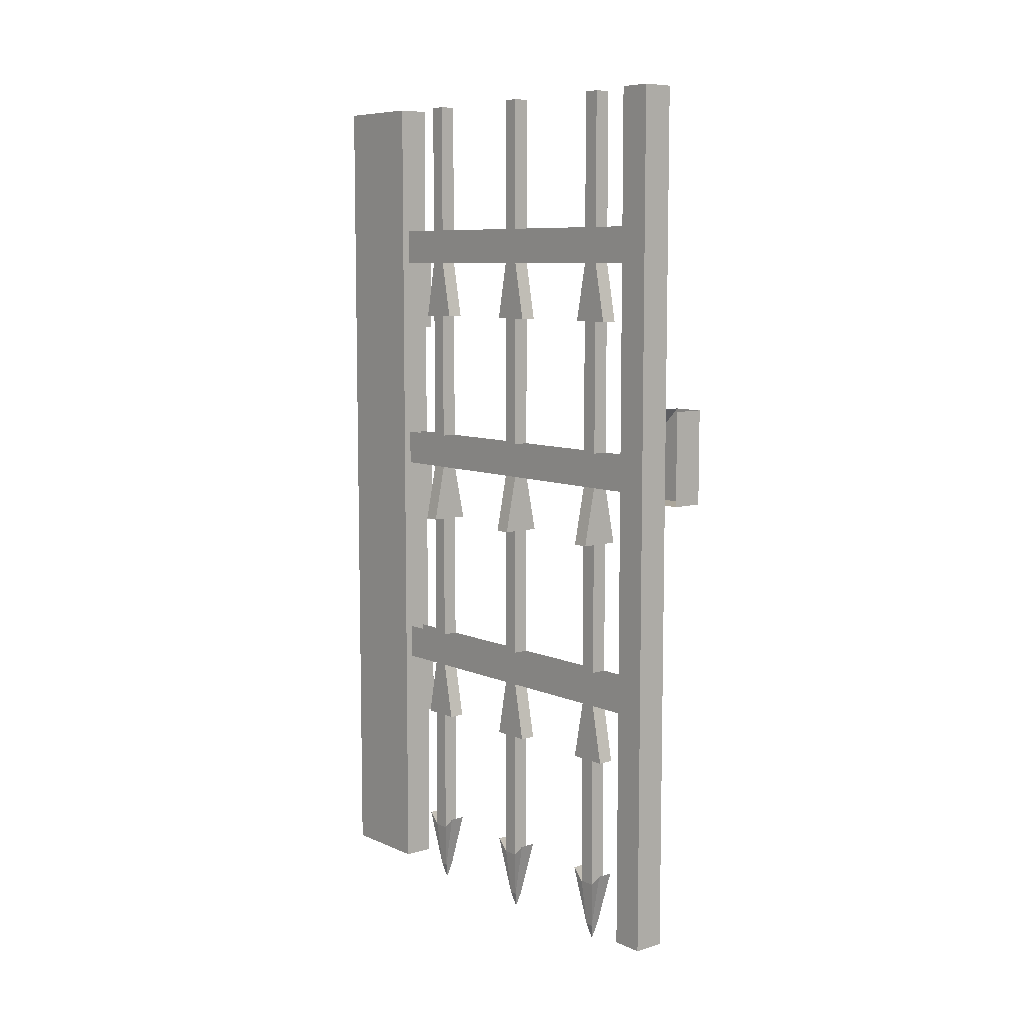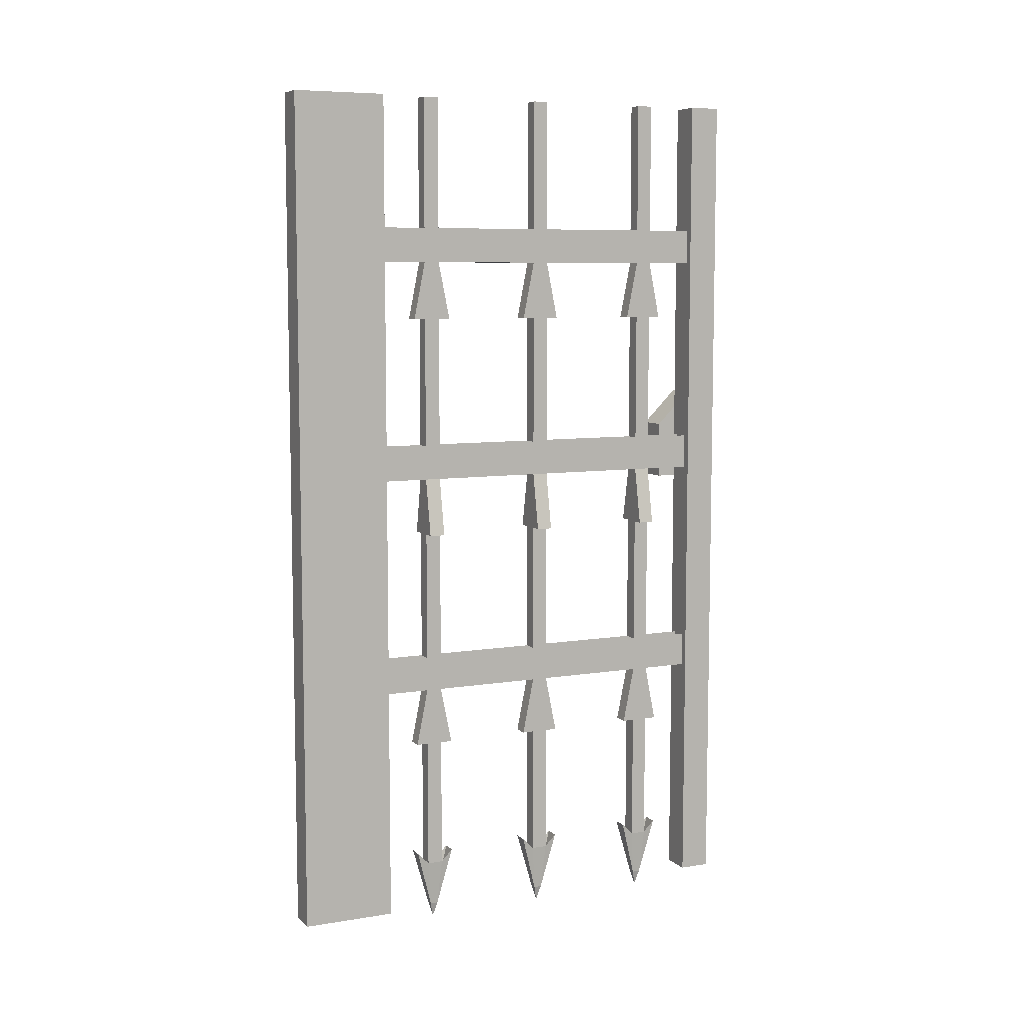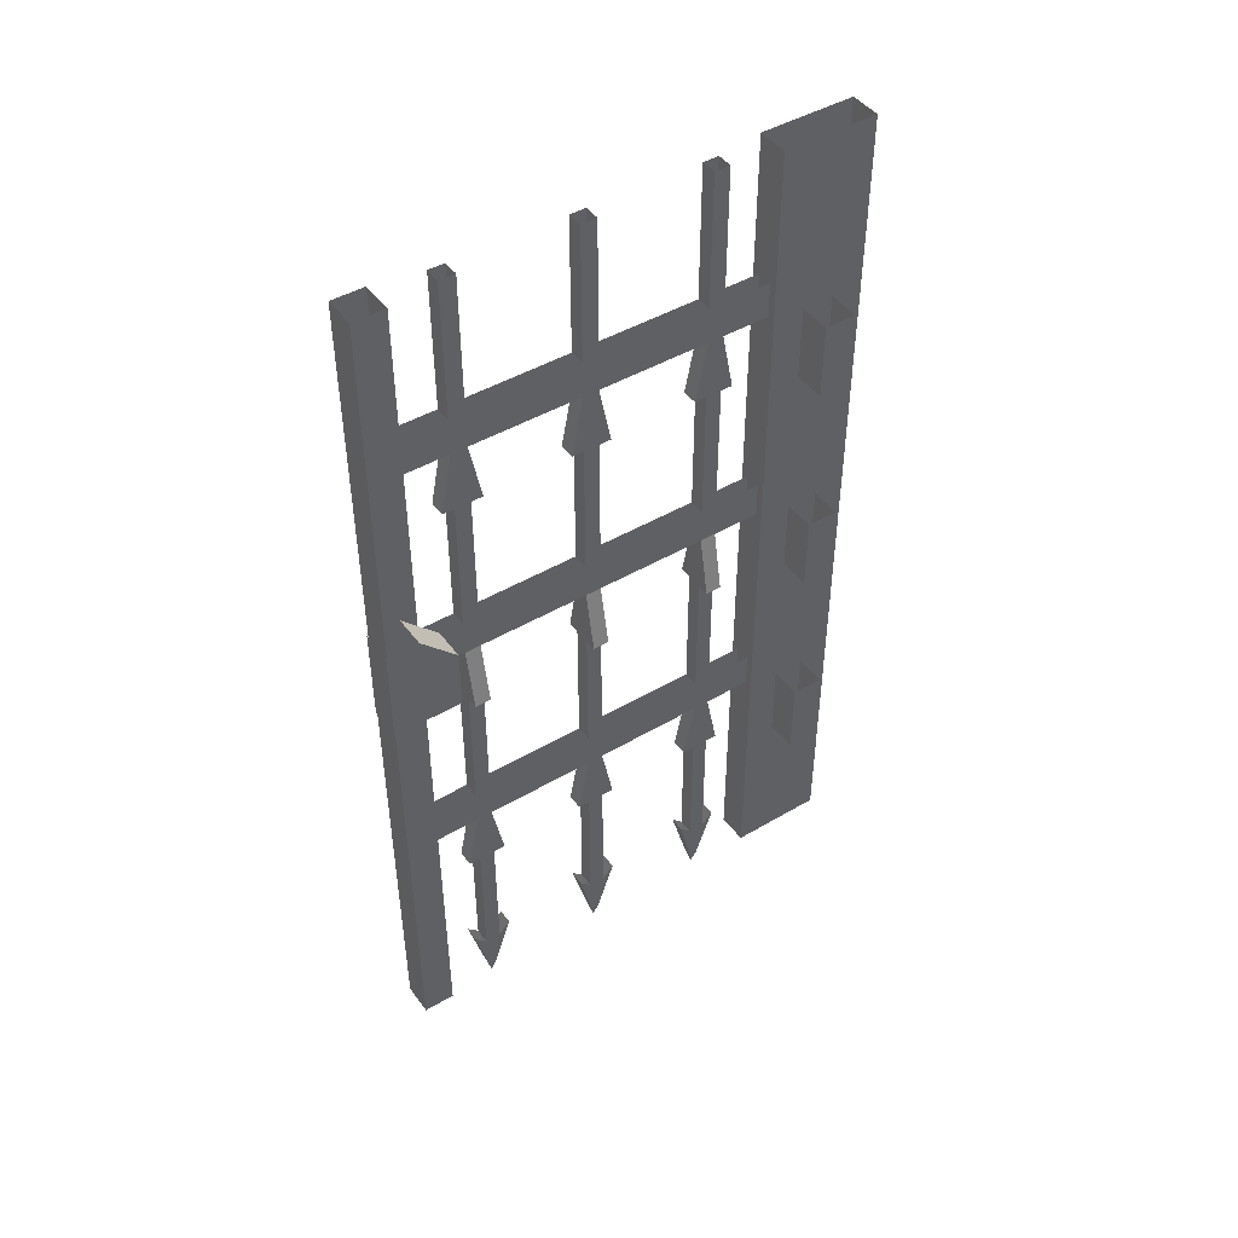
<metadata>
{"format":"obj","ext":"obj","renderer":"f3d","projection":"perspective","resolution":1024,"background":"white","views":[{"elev":7.9,"azim":-39.7,"up":"+Y"},{"elev":7.5,"azim":-114.7,"up":"+Y"},{"elev":45.5,"azim":55.8,"up":"+Y"}]}
</metadata>
<code>
v -0.4297 -1.719 0.4062
v -0.4297 -1.719 0.4688
v -0.4922 -1.719 0.4688
v -0.4922 -1.719 0.4062
v -0.4922 -1.398 0.4062
v -0.4297 -1.398 0.4062
v -0.4297 -1.398 0.4688
v -0.4922 -1.398 0.4688
v -0.4922 -1.242 0.4688
v -0.4922 -1.242 0.4062
v -0.4297 -1.242 0.4062
v -0.4297 -1.242 0.4688
v -0.4297 -1.172 0.4688
v -0.4922 -1.172 0.4688
v -0.4922 -1.172 0.4062
v -0.4297 -1.172 0.4062
v -0.4297 -0.9062 0.4062
v -0.4297 -0.9062 0.4688
v -0.4922 -0.9062 0.4688
v -0.4922 -0.9062 0.4062
v -0.4922 -0.7891 0.4062
v -0.4297 -0.7891 0.4062
v -0.4297 -0.7891 0.4688
v -0.4922 -0.7891 0.4688
v -0.4922 -0.7188 0.4688
v -0.4922 -0.7188 0.4062
v -0.4297 -0.7188 0.4062
v -0.4297 -0.7188 0.4688
v -0.4297 -0.4531 0.4688
v -0.4922 -0.4531 0.4688
v -0.4922 -0.4531 0.4062
v -0.4297 -0.4531 0.4062
v -0.4297 -0.3359 0.4062
v -0.4297 -0.3359 0.4688
v -0.4922 -0.3359 0.4688
v -0.4922 -0.3359 0.4062
v -0.4922 -0.2656 0.4062
v -0.4297 -0.2656 0.4062
v -0.4297 -0.2656 0.4688
v -0.4922 -0.2656 0.4688
v -0.4922 0 0.4688
v -0.4922 0 0.4062
v -0.4297 0 0.4062
v -0.4297 0 0.4688
v -0.3672 -0.9375 -0.4375
v -0.3672 -0.9375 -0.375
v -0.4297 -0.9375 -0.375
v -0.4297 -0.9375 -0.4375
v -0.4297 -0.7891 -0.4375
v -0.3672 -0.7891 -0.4375
v -0.3672 -0.7891 -0.375
v -0.4297 -0.7891 -0.375
v -0.3672 -1.398 -0.4375
v -0.3672 -1.398 -0.375
v -0.4297 -1.398 -0.375
v -0.4297 -1.398 -0.4375
v -0.4297 -1.242 -0.4375
v -0.3672 -1.242 -0.4375
v -0.3672 -1.242 -0.375
v -0.4297 -1.242 -0.375
v -0.3672 -0.4844 -0.4375
v -0.3672 -0.4844 -0.375
v -0.4297 -0.4844 -0.375
v -0.4297 -0.4844 -0.4375
v -0.4297 -0.3359 -0.4375
v -0.3672 -0.3359 -0.4375
v -0.3672 -0.3359 -0.375
v -0.4297 -0.3359 -0.375
v -0.3672 -0.8125 0.4375
v -0.3672 -0.8125 0.5
v -0.4297 -0.8125 0.5
v -0.4297 -0.8125 0.4375
v -0.4297 -0.8125 0.3672
v -0.3672 -0.8125 0.3672
v -0.3672 -0.625 0.4375
v -0.3672 -0.7656 0.4688
v -0.3672 -0.7656 0.5
v -0.4297 -0.625 0.5
v -0.3672 -0.6719 0.5
v -0.3672 -0.625 0.5
v -0.3672 -0.6953 0.4688
v -0.4297 -0.6953 0.3672
v -0.3672 -0.6953 0.3672
v -0.4297 -0.625 0.4375
v -0.4297 -1.719 -0.5
v -0.4297 -1.719 -0.3125
v -0.4922 -1.719 -0.3125
v -0.4922 -1.719 -0.5
v -0.4922 -1.398 -0.5
v -0.4297 -1.398 -0.5
v -0.4297 -1.398 -0.3125
v -0.4922 -1.398 -0.3125
v -0.4922 -1.242 -0.3125
v -0.4922 -1.242 -0.5
v -0.4297 -1.242 -0.5
v -0.4297 -1.242 -0.3125
v -0.4297 -1.172 -0.3125
v -0.4922 -1.172 -0.3125
v -0.4922 -1.172 -0.5
v -0.4297 -1.172 -0.5
v -0.4297 -0.9375 -0.5
v -0.4297 -0.9375 -0.3125
v -0.4922 -0.9375 -0.3125
v -0.4922 -0.9375 -0.5
v -0.4922 -0.7891 -0.5
v -0.4297 -0.7891 -0.5
v -0.4297 -0.7891 -0.3125
v -0.4922 -0.7891 -0.3125
v -0.4922 -0.7188 -0.3125
v -0.4922 -0.7188 -0.5
v -0.4297 -0.7188 -0.5
v -0.4297 -0.7188 -0.3125
v -0.4297 -0.4844 -0.3125
v -0.4922 -0.4844 -0.3125
v -0.4922 -0.4844 -0.5
v -0.4297 -0.4844 -0.5
v -0.4297 -0.3359 -0.5
v -0.4297 -0.3359 -0.3125
v -0.4922 -0.3359 -0.3125
v -0.4922 -0.3359 -0.5
v -0.4922 -0.2656 -0.5
v -0.4297 -0.2656 -0.5
v -0.4297 -0.2656 -0.3125
v -0.4922 -0.2656 -0.3125
v -0.4922 0 -0.3125
v -0.4922 0 -0.5
v -0.4297 0 -0.5
v -0.4297 0 -0.3125
v -0.4453 -0.4531 -0.2422
v -0.4766 -0.4531 -0.2422
v -0.4766 -0.3359 -0.2188
v -0.4453 -0.3359 -0.2188
v -0.4453 -0.3359 -0.1875
v -0.4453 -0.4531 -0.1641
v -0.4766 -0.4531 -0.1641
v -0.4766 -0.3359 -0.1875
v -0.4453 -0.4531 0.007812
v -0.4766 -0.4531 0.007812
v -0.4766 -0.3359 0.03125
v -0.4453 -0.3359 0.03125
v -0.4453 -0.3359 0.0625
v -0.4453 -0.4531 0.08594
v -0.4766 -0.4531 0.08594
v -0.4766 -0.3359 0.0625
v -0.4453 -0.4531 0.2578
v -0.4766 -0.4531 0.2578
v -0.4766 -0.3359 0.2812
v -0.4453 -0.3359 0.2812
v -0.4453 -0.3359 0.3125
v -0.4453 -0.4531 0.3359
v -0.4766 -0.4531 0.3359
v -0.4766 -0.3359 0.3125
v -0.4766 -0.2656 -0.2188
v -0.4766 -0.2656 -0.1875
v -0.4766 0 -0.1875
v -0.4766 0 -0.2188
v -0.4453 -0.2656 -0.2188
v -0.4453 0 -0.2188
v -0.4453 -0.2656 -0.1875
v -0.4453 0 -0.1875
v -0.4766 -0.2656 0.03125
v -0.4766 -0.2656 0.0625
v -0.4766 0 0.0625
v -0.4766 0 0.03125
v -0.4453 -0.2656 0.03125
v -0.4453 0 0.03125
v -0.4453 -0.2656 0.0625
v -0.4453 0 0.0625
v -0.4766 -0.2656 0.2812
v -0.4766 -0.2656 0.3125
v -0.4766 0 0.3125
v -0.4766 0 0.2812
v -0.4453 -0.2656 0.2812
v -0.4453 0 0.2812
v -0.4453 -0.2656 0.3125
v -0.4453 0 0.3125
v -0.4766 -0.7188 -0.2188
v -0.4766 -0.7188 -0.1875
v -0.4766 -0.4531 -0.1875
v -0.4766 -0.4531 -0.2188
v -0.4453 -0.7188 -0.2188
v -0.4453 -0.4531 -0.2188
v -0.4453 -0.7188 -0.1875
v -0.4453 -0.4531 -0.1875
v -0.4766 -0.7188 0.03125
v -0.4766 -0.7188 0.0625
v -0.4766 -0.4531 0.0625
v -0.4766 -0.4531 0.03125
v -0.4453 -0.7188 0.03125
v -0.4453 -0.4531 0.03125
v -0.4453 -0.7188 0.0625
v -0.4453 -0.4531 0.0625
v -0.4766 -0.7188 0.2812
v -0.4766 -0.7188 0.3125
v -0.4766 -0.4531 0.3125
v -0.4766 -0.4531 0.2812
v -0.4453 -0.7188 0.2812
v -0.4453 -0.4531 0.2812
v -0.4453 -0.7188 0.3125
v -0.4453 -0.4531 0.3125
v -0.4453 -0.3359 0.4062
v -0.4766 -0.3359 0.4062
v -0.4766 -0.3359 -0.3125
v -0.4453 -0.3359 -0.3125
v -0.4453 -0.2656 -0.3125
v -0.4453 -0.2656 0.4062
v -0.4766 -0.2656 0.4062
v -0.4766 -0.2656 -0.3125
v -0.4766 -1.172 -0.2188
v -0.4766 -1.172 -0.1875
v -0.4766 -0.9062 -0.1875
v -0.4766 -0.9062 -0.2188
v -0.4453 -1.172 -0.2188
v -0.4453 -0.9062 -0.2188
v -0.4453 -1.172 -0.1875
v -0.4453 -0.9062 -0.1875
v -0.4766 -1.172 0.03125
v -0.4766 -1.172 0.0625
v -0.4766 -0.9062 0.0625
v -0.4766 -0.9062 0.03125
v -0.4453 -1.172 0.03125
v -0.4453 -0.9062 0.03125
v -0.4453 -1.172 0.0625
v -0.4453 -0.9062 0.0625
v -0.4766 -1.172 0.2812
v -0.4766 -1.172 0.3125
v -0.4766 -0.9062 0.3125
v -0.4766 -0.9062 0.2812
v -0.4453 -1.172 0.2812
v -0.4453 -0.9062 0.2812
v -0.4453 -1.172 0.3125
v -0.4453 -0.9062 0.3125
v -0.4766 -1.625 -0.2188
v -0.4766 -1.625 -0.1875
v -0.4766 -1.359 -0.1875
v -0.4766 -1.359 -0.2188
v -0.4453 -1.625 -0.2188
v -0.4453 -1.359 -0.2188
v -0.4453 -1.625 -0.1875
v -0.4531 -1.719 -0.1953
v -0.4531 -1.719 -0.2109
v -0.4453 -1.602 -0.2422
v -0.4766 -1.602 -0.2422
v -0.4688 -1.719 -0.2109
v -0.4688 -1.719 -0.1953
v -0.4766 -1.602 -0.1641
v -0.4453 -1.602 -0.1641
v -0.4453 -1.359 -0.1875
v -0.4766 -1.625 0.03125
v -0.4766 -1.625 0.0625
v -0.4766 -1.359 0.0625
v -0.4766 -1.359 0.03125
v -0.4453 -1.625 0.03125
v -0.4453 -1.359 0.03125
v -0.4453 -1.625 0.0625
v -0.4531 -1.719 0.05469
v -0.4531 -1.719 0.03906
v -0.4453 -1.602 0.007812
v -0.4766 -1.602 0.007812
v -0.4688 -1.719 0.03906
v -0.4688 -1.719 0.05469
v -0.4766 -1.602 0.08594
v -0.4453 -1.602 0.08594
v -0.4453 -1.359 0.0625
v -0.4766 -1.625 0.2812
v -0.4766 -1.625 0.3125
v -0.4766 -1.359 0.3125
v -0.4766 -1.359 0.2812
v -0.4453 -1.625 0.2812
v -0.4453 -1.359 0.2812
v -0.4453 -1.625 0.3125
v -0.4531 -1.719 0.3047
v -0.4531 -1.719 0.2891
v -0.4453 -1.602 0.2578
v -0.4766 -1.602 0.2578
v -0.4688 -1.719 0.2891
v -0.4688 -1.719 0.3047
v -0.4766 -1.602 0.3359
v -0.4453 -1.602 0.3359
v -0.4453 -1.359 0.3125
v -0.4609 -1.75 -0.2031
v -0.4609 -1.75 0.04688
v -0.4609 -1.75 0.2969
v -0.4453 -0.7891 0.4062
v -0.4766 -0.7891 0.4062
v -0.4766 -0.7891 -0.3125
v -0.4453 -0.7891 -0.3125
v -0.4453 -0.7188 -0.3125
v -0.4453 -0.7188 0.4062
v -0.4766 -0.7188 0.4062
v -0.4766 -0.7188 -0.3125
v -0.4453 -1.242 0.4062
v -0.4766 -1.242 0.4062
v -0.4766 -1.242 -0.3125
v -0.4453 -1.242 -0.3125
v -0.4453 -1.172 -0.3125
v -0.4453 -1.172 0.4062
v -0.4766 -1.172 0.4062
v -0.4766 -1.172 -0.3125
v -0.4453 -1.359 -0.2422
v -0.4766 -1.359 -0.2422
v -0.4766 -1.242 -0.2188
v -0.4453 -1.242 -0.2188
v -0.4453 -1.242 -0.1875
v -0.4453 -1.359 -0.1641
v -0.4766 -1.359 -0.1641
v -0.4766 -1.242 -0.1875
v -0.4453 -1.359 0.007812
v -0.4766 -1.359 0.007812
v -0.4766 -1.242 0.03125
v -0.4453 -1.242 0.03125
v -0.4453 -1.242 0.0625
v -0.4453 -1.359 0.08594
v -0.4766 -1.359 0.08594
v -0.4766 -1.242 0.0625
v -0.4453 -1.359 0.2578
v -0.4766 -1.359 0.2578
v -0.4766 -1.242 0.2812
v -0.4453 -1.242 0.2812
v -0.4453 -1.242 0.3125
v -0.4453 -1.359 0.3359
v -0.4766 -1.359 0.3359
v -0.4766 -1.242 0.3125
v -0.5 -0.9062 -0.2188
v -0.5 -0.9062 -0.1875
v -0.4766 -0.7891 -0.1875
v -0.4766 -0.7891 -0.2188
v -0.4219 -0.9062 -0.2188
v -0.4219 -0.9062 -0.1875
v -0.4453 -0.7891 -0.1875
v -0.4453 -0.7891 -0.2188
v -0.5 -0.9062 0.03125
v -0.5 -0.9062 0.0625
v -0.4766 -0.7891 0.0625
v -0.4766 -0.7891 0.03125
v -0.4219 -0.9062 0.03125
v -0.4219 -0.9062 0.0625
v -0.4453 -0.7891 0.0625
v -0.4453 -0.7891 0.03125
v -0.5 -0.9062 0.2812
v -0.5 -0.9062 0.3125
v -0.4766 -0.7891 0.3125
v -0.4766 -0.7891 0.2812
v -0.4219 -0.9062 0.2812
v -0.4219 -0.9062 0.3125
v -0.4453 -0.7891 0.3125
v -0.4453 -0.7891 0.2812
f 1 2 3
f 1 3 4
f 1 4 5
f 1 5 6
f 1 6 2
f 2 6 7
f 2 7 3
f 3 7 8
f 3 8 4
f 4 8 5
f 5 8 9
f 5 9 10
f 5 10 6
f 6 10 11
f 6 11 7
f 7 11 12
f 7 12 8
f 8 12 9
f 9 12 13
f 9 13 14
f 9 14 10
f 10 14 15
f 10 15 11
f 11 15 16
f 11 16 12
f 12 16 13
f 13 16 17
f 13 17 18
f 13 18 14
f 14 18 19
f 14 19 15
f 15 19 20
f 15 20 16
f 16 20 17
f 17 20 21
f 17 21 22
f 17 22 18
f 18 22 23
f 18 23 19
f 19 23 24
f 19 24 20
f 20 24 21
f 21 24 25
f 21 25 26
f 21 26 22
f 22 26 27
f 22 27 23
f 23 27 28
f 23 28 24
f 24 28 25
f 25 28 29
f 25 29 30
f 25 30 26
f 26 30 31
f 26 31 27
f 27 31 32
f 27 32 28
f 28 32 29
f 29 32 33
f 29 33 34
f 29 34 30
f 30 34 35
f 30 35 31
f 31 35 36
f 31 36 32
f 32 36 33
f 33 36 37
f 33 37 38
f 33 38 34
f 34 38 39
f 34 39 35
f 35 39 40
f 35 40 36
f 36 40 37
f 37 40 41
f 37 41 42
f 37 42 38
f 38 42 43
f 38 43 39
f 39 43 44
f 39 44 40
f 40 44 41
f 85 86 87
f 85 87 88
f 85 88 89
f 85 89 90
f 85 90 86
f 86 90 91
f 86 91 87
f 87 91 92
f 87 92 88
f 88 92 89
f 89 92 93
f 89 93 94
f 89 94 90
f 90 94 95
f 90 95 91
f 91 95 96
f 91 96 92
f 92 96 93
f 93 96 97
f 93 97 98
f 93 98 94
f 94 98 99
f 94 99 95
f 95 99 100
f 95 100 96
f 96 100 97
f 97 100 101
f 97 101 102
f 97 102 98
f 98 102 103
f 98 103 99
f 99 103 104
f 99 104 100
f 100 104 101
f 101 104 105
f 101 105 106
f 101 106 102
f 102 106 107
f 102 107 103
f 103 107 108
f 103 108 104
f 104 108 105
f 105 108 109
f 105 109 110
f 105 110 106
f 106 110 111
f 106 111 107
f 107 111 112
f 107 112 108
f 108 112 109
f 109 112 113
f 109 113 114
f 109 114 110
f 110 114 115
f 110 115 111
f 111 115 116
f 111 116 112
f 112 116 113
f 113 116 117
f 113 117 118
f 113 118 114
f 114 118 119
f 114 119 115
f 115 119 120
f 115 120 116
f 116 120 117
f 117 120 121
f 117 121 122
f 117 122 118
f 118 122 123
f 118 123 119
f 119 123 124
f 119 124 120
f 120 124 121
f 121 124 125
f 121 125 126
f 121 126 122
f 122 126 127
f 122 127 123
f 123 127 128
f 123 128 124
f 124 128 125
f 45 46 47
f 45 47 48
f 45 48 49
f 45 49 50
f 45 50 46
f 46 50 51
f 46 51 47
f 47 51 52
f 53 54 55
f 53 55 56
f 53 56 57
f 53 57 58
f 53 58 54
f 54 58 59
f 54 59 55
f 55 59 60
f 61 62 63
f 61 63 64
f 61 64 65
f 61 65 66
f 61 66 62
f 62 66 67
f 62 67 63
f 63 67 68
f 69 74 75
f 69 75 76
f 69 76 77
f 69 77 70
f 70 77 71
f 71 77 78
f 78 77 79
f 78 79 80
f 80 79 75
f 75 79 81
f 75 81 76
f 74 73 82
f 74 82 83
f 74 83 75
f 75 83 84
f 84 83 82
f 84 82 72
f 72 82 73
f 69 70 71
f 69 71 72
f 69 72 73
f 69 73 74
f 209 210 211
f 209 211 212
f 209 212 213
f 213 212 214
f 213 214 215
f 215 214 216
f 215 216 210
f 210 216 211
f 217 218 219
f 217 219 220
f 217 220 221
f 221 220 222
f 221 222 223
f 223 222 224
f 223 224 218
f 218 224 219
f 225 226 227
f 225 227 228
f 225 228 229
f 229 228 230
f 229 230 231
f 231 230 232
f 231 232 226
f 226 232 227
f 233 234 235
f 233 235 236
f 233 236 237
f 237 236 238
f 237 238 239
f 237 239 240
f 237 240 241
f 237 241 242
f 243 244 233
f 233 244 234
f 234 244 245
f 234 245 246
f 247 240 239
f 239 238 248
f 239 248 234
f 234 248 235
f 249 250 251
f 249 251 252
f 249 252 253
f 253 252 254
f 253 254 255
f 253 255 256
f 253 256 257
f 253 257 258
f 259 260 249
f 249 260 250
f 250 260 261
f 250 261 262
f 263 256 255
f 255 254 264
f 255 264 250
f 250 264 251
f 265 266 267
f 265 267 268
f 265 268 269
f 269 268 270
f 269 270 271
f 269 271 272
f 269 272 273
f 269 273 274
f 275 276 265
f 265 276 266
f 266 276 277
f 266 277 278
f 279 272 271
f 271 270 280
f 271 280 266
f 266 280 267
f 281 245 244
f 281 241 240
f 282 261 260
f 282 257 256
f 283 277 276
f 283 273 272
f 284 287 288
f 284 288 289
f 286 285 290
f 286 290 291
f 292 295 296
f 292 296 297
f 294 293 298
f 294 298 299
f 300 303 304
f 300 304 305
f 301 306 302
f 302 306 307
f 308 311 312
f 308 312 313
f 309 314 310
f 310 314 315
f 316 319 320
f 316 320 321
f 317 322 318
f 318 322 323
f 324 327 328
f 325 329 330
f 325 330 326
f 328 327 331
f 332 335 336
f 333 337 338
f 333 338 334
f 336 335 339
f 340 343 344
f 341 345 346
f 341 346 342
f 344 343 347
f 76 81 77
f 77 81 79
f 129 130 131
f 129 131 132
f 136 135 133
f 133 135 134
f 137 138 139
f 137 139 140
f 144 143 141
f 141 143 142
f 145 146 147
f 145 147 148
f 152 151 149
f 149 151 150
f 153 154 155
f 153 155 156
f 153 156 157
f 157 156 158
f 157 158 159
f 159 158 160
f 159 160 154
f 154 160 155
f 161 162 163
f 161 163 164
f 161 164 165
f 165 164 166
f 165 166 167
f 167 166 168
f 167 168 162
f 162 168 163
f 169 170 171
f 169 171 172
f 169 172 173
f 173 172 174
f 173 174 175
f 175 174 176
f 175 176 170
f 170 176 171
f 201 204 205
f 201 205 206
f 203 202 207
f 203 207 208
f 300 301 302
f 300 302 303
f 307 306 304
f 304 306 305
f 308 309 310
f 308 310 311
f 315 314 312
f 312 314 313
f 316 317 318
f 316 318 319
f 323 322 320
f 320 322 321
f 324 325 326
f 324 326 327
f 329 328 331
f 329 331 330
f 332 333 334
f 332 334 335
f 337 336 339
f 337 339 338
f 340 341 342
f 340 342 343
f 345 344 347
f 345 347 346
f 129 132 133
f 129 133 134
f 130 135 131
f 131 135 136
f 137 140 141
f 137 141 142
f 138 143 139
f 139 143 144
f 145 148 149
f 145 149 150
f 146 151 147
f 147 151 152
f 177 178 179
f 177 179 180
f 177 180 181
f 181 180 182
f 181 182 183
f 183 182 184
f 183 184 178
f 178 184 179
f 185 186 187
f 185 187 188
f 185 188 189
f 189 188 190
f 189 190 191
f 191 190 192
f 191 192 186
f 186 192 187
f 193 194 195
f 193 195 196
f 193 196 197
f 197 196 198
f 197 198 199
f 199 198 200
f 199 200 194
f 194 200 195
f 129 134 135
f 129 135 130
f 137 142 143
f 137 143 138
f 145 150 151
f 145 151 146
f 201 202 203
f 201 203 204
f 242 241 243
f 243 241 244
f 246 245 247
f 247 245 240
f 258 257 259
f 259 257 260
f 262 261 263
f 263 261 256
f 274 273 275
f 275 273 276
f 278 277 279
f 279 277 272
f 281 240 245
f 281 244 241
f 282 256 261
f 282 260 257
f 283 272 277
f 283 276 273
f 284 285 286
f 284 286 287
f 292 293 294
f 292 294 295
f 300 305 306
f 300 306 301
f 308 313 314
f 308 314 309
f 316 321 322
f 316 322 317
f 324 328 325
f 325 328 329
f 332 336 333
f 333 336 337
f 340 344 341
f 341 344 345

</code>
